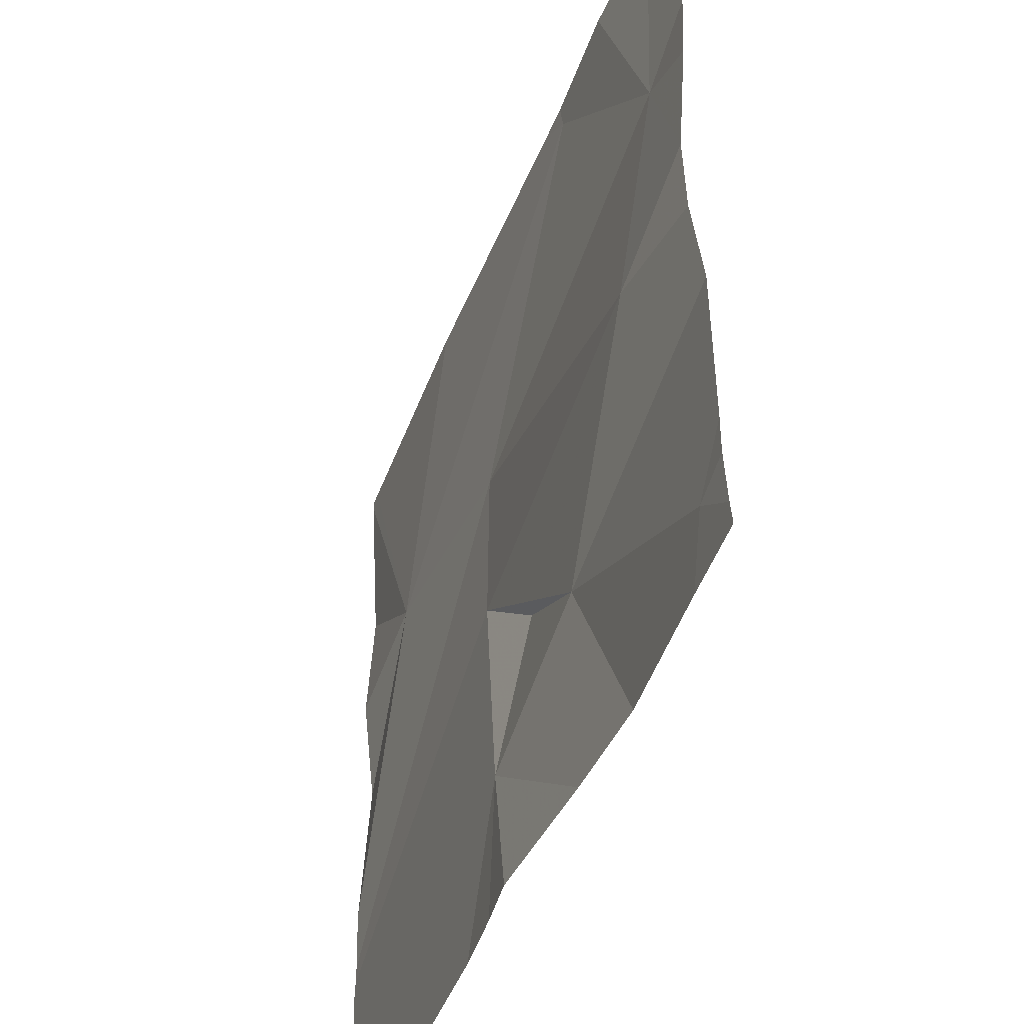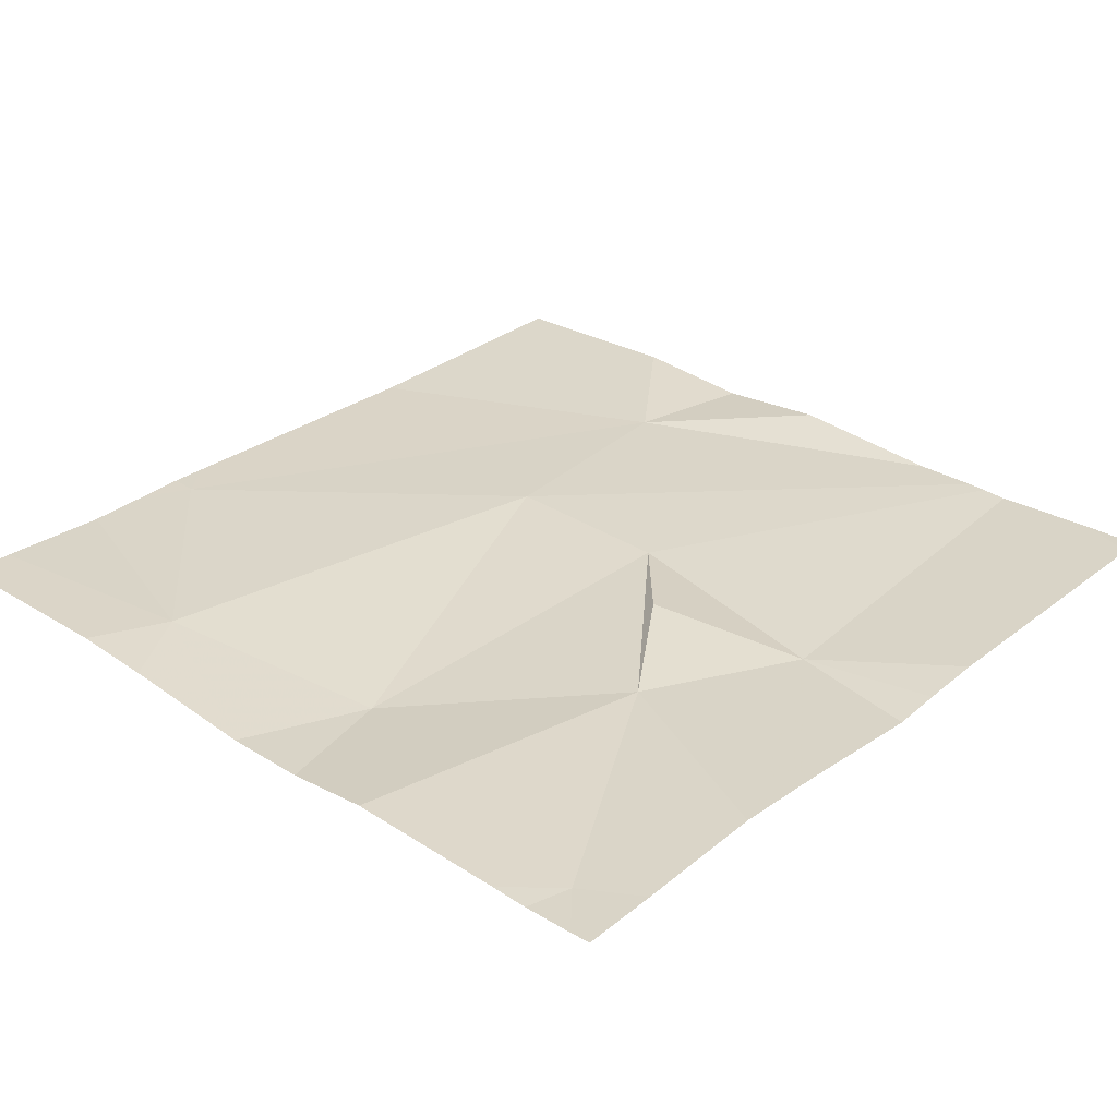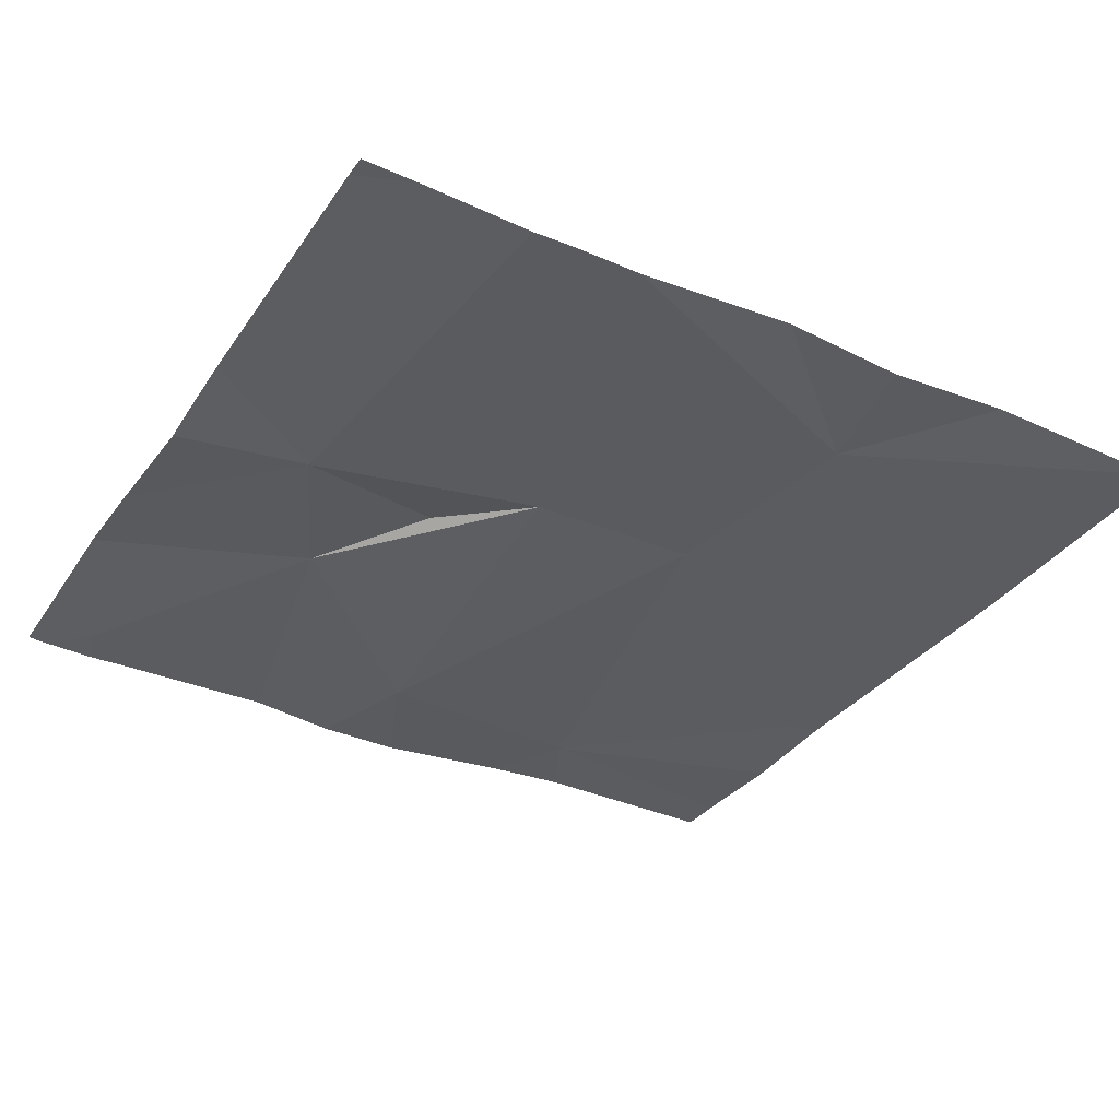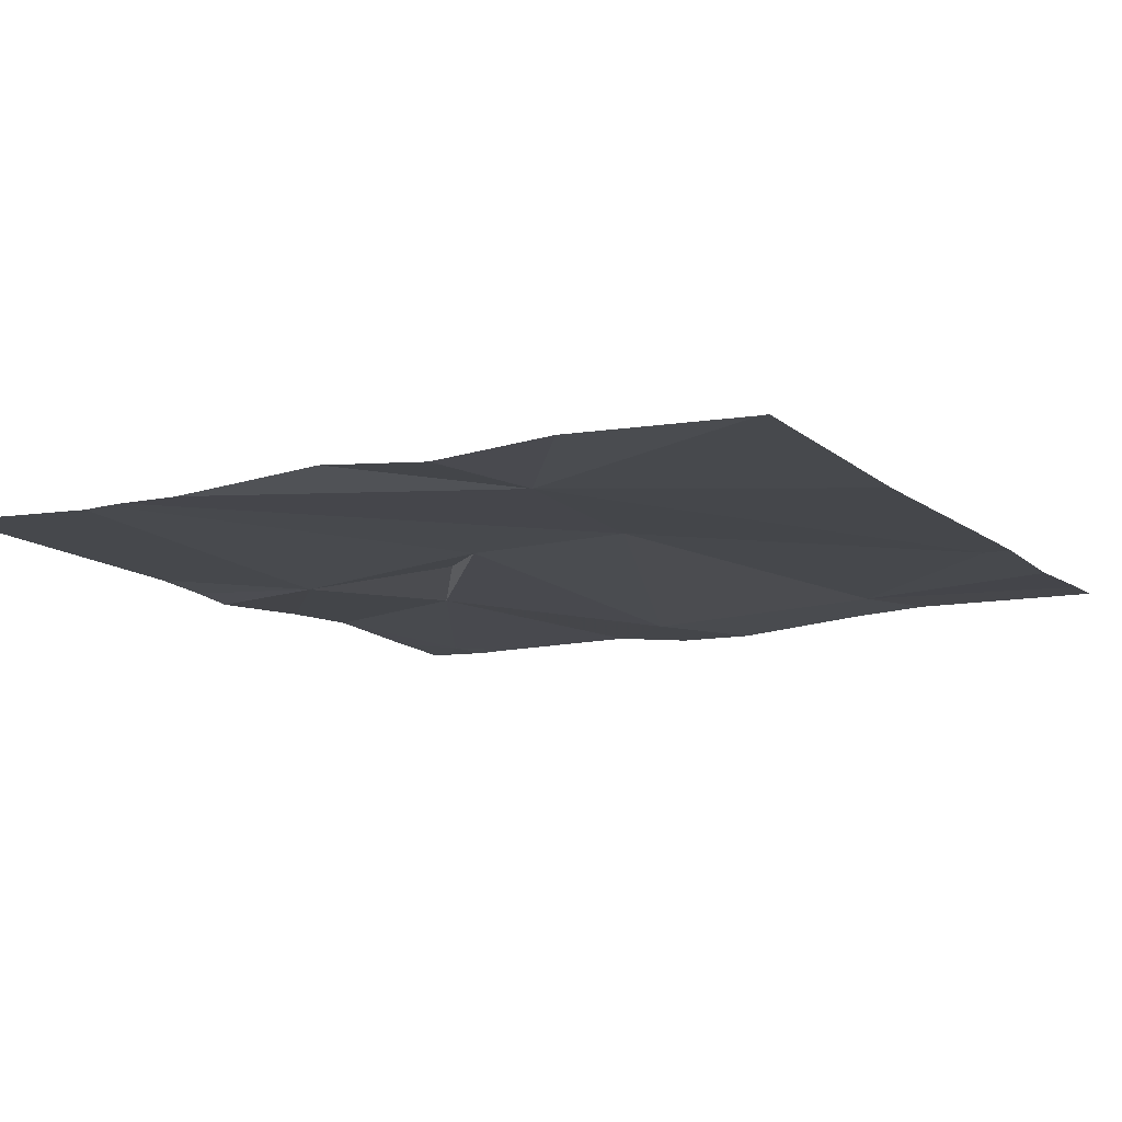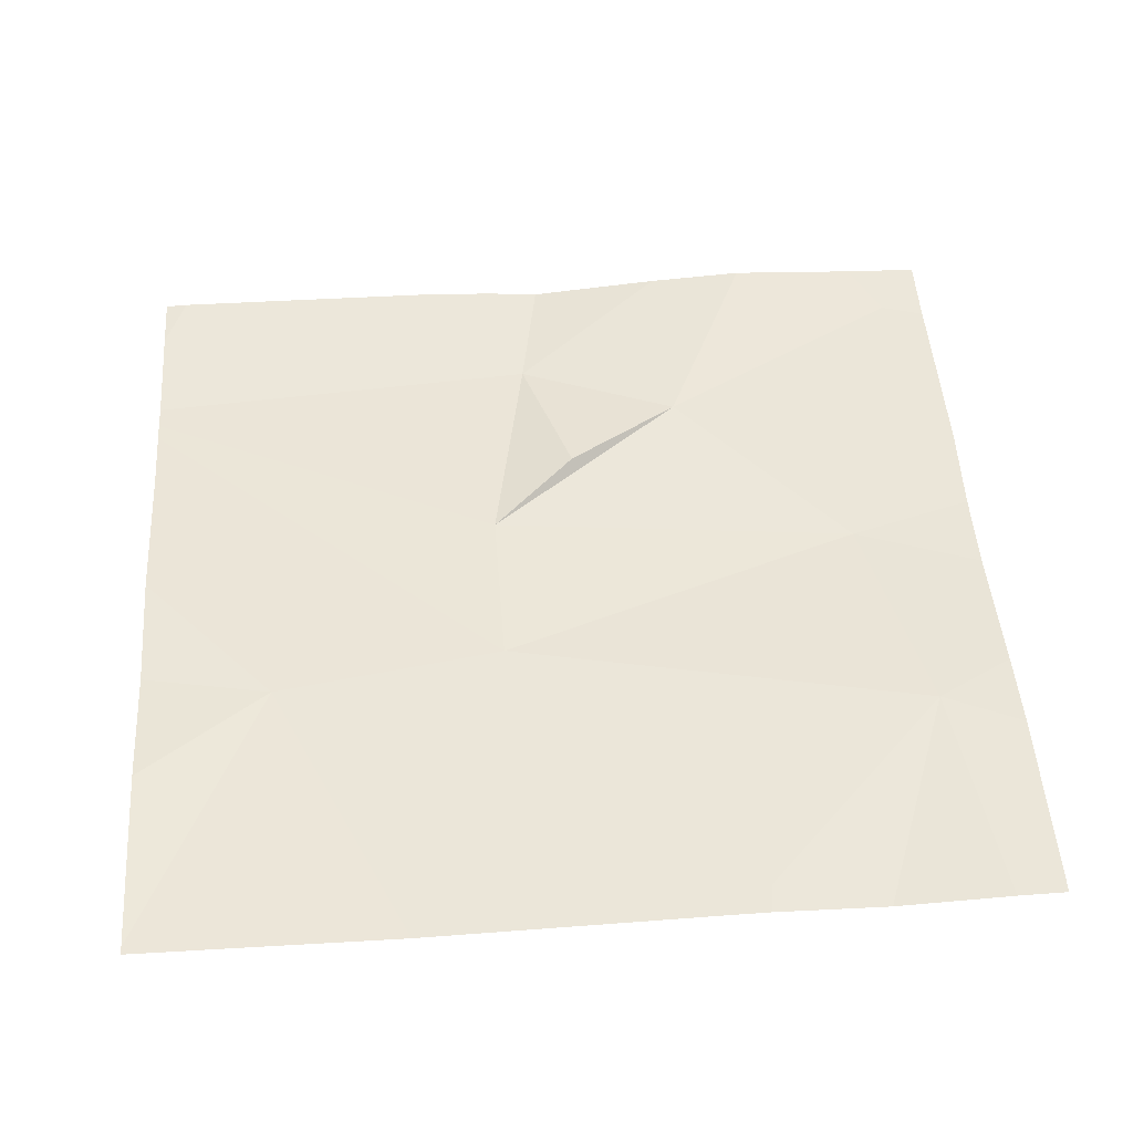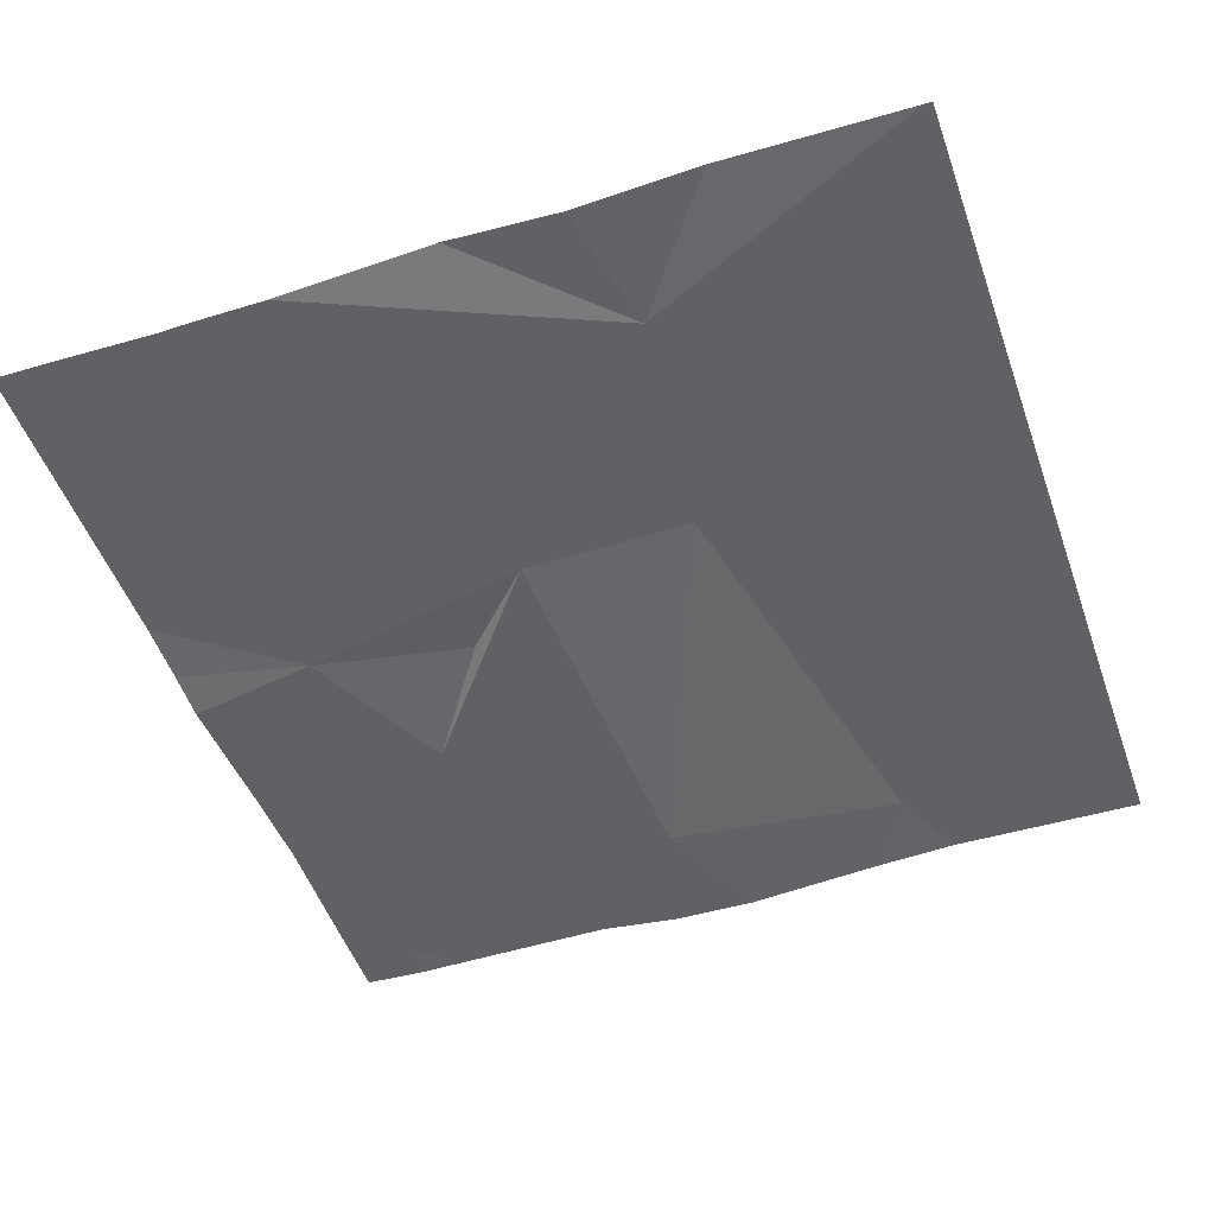
<metadata>
{"format":"obj","ext":"obj","renderer":"f3d","projection":"perspective","resolution":1024,"background":"white","views":[{"elev":-46.2,"azim":-109.9,"up":"+Y"},{"elev":31.7,"azim":-47.4,"up":"+Z"},{"elev":-34.3,"azim":60.7,"up":"+Z"},{"elev":-12.8,"azim":119.4,"up":"+Z"},{"elev":47.7,"azim":176.2,"up":"+Z"},{"elev":-50.0,"azim":109.3,"up":"+Z"}]}
</metadata>
<code>
v -145.3 240.9 483.3
v -144.4 240 483.3
v -144.9 240 483.3
v -144.4 240.2 483.3
v -145 240.9 483.3
v -145 240.9 483.3
v -145.2 240.9 483.3
v -144.8 240.1 483.3
v -144.8 240.4 483.3
v -145.3 240 483.3
v -145 240.2 483.3
v -144.4 240.9 483.2
v -144.9 240.3 483.3
v -144.4 240.1 483.3
v -145 240.9 483.3
v -145.3 240.7 483.3
v -144.8 240.6 483.3
v -144.8 240 483.3
v -145 240 483.3
v -145.3 240 483.3
v -144.5 240.6 483.3
v -145.1 240 483.3
v -144.4 240 483.3
v -145.1 240.9 483.3
v -145.2 240.4 483.3
v -145.3 240 483.3
v -145.3 240 483.3
v -144.4 240.9 483.2
v -145.3 240.3 483.3
v -145.3 240.1 483.3
v -145.3 240.4 483.3
v -145.3 240.5 483.3
v -145.3 240.6 483.3
v -145.3 240.7 483.3
v -144.4 240.7 483.3
v -144.4 240.6 483.3
v -144.4 240.4 483.3
v -144.4 240.3 483.3
v -144.4 240.2 483.3
v -144.7 240 483.3
v -144.4 240 483.3
v -145.3 240 483.3
v -145.3 240 483.3
v -144.7 240.9 483.2
v -145.3 240.9 483.3
v -145.3 240.9 483.3
v -144.4 240.9 483.2
f 41 23 2
f 9 8 14
f 22 10 20
f 8 11 22
f 44 21 28
f 2 8 40
f 6 15 21
f 40 8 18
f 9 13 8
f 20 27 42
f 10 11 29
f 36 21 37
f 8 13 11
f 15 16 17
f 15 17 21
f 7 16 24
f 21 12 28
f 16 15 24
f 29 25 31
f 19 8 22
f 6 21 44
f 16 25 17
f 9 17 25
f 35 21 36
f 32 16 33
f 20 10 27
f 25 11 9
f 38 17 39
f 11 13 9
f 17 9 4
f 26 10 30
f 27 10 26
f 12 21 35
f 1 16 7
f 22 11 10
f 29 11 25
f 30 10 29
f 4 9 14
f 14 8 23
f 31 25 32
f 3 8 19
f 32 25 16
f 33 16 34
f 24 15 5
f 34 16 1
f 5 15 6
f 18 8 3
f 37 21 38
f 2 23 8
f 38 21 17
f 39 17 4
f 28 12 47
f 42 27 43
f 45 34 1
f 46 34 45

</code>
